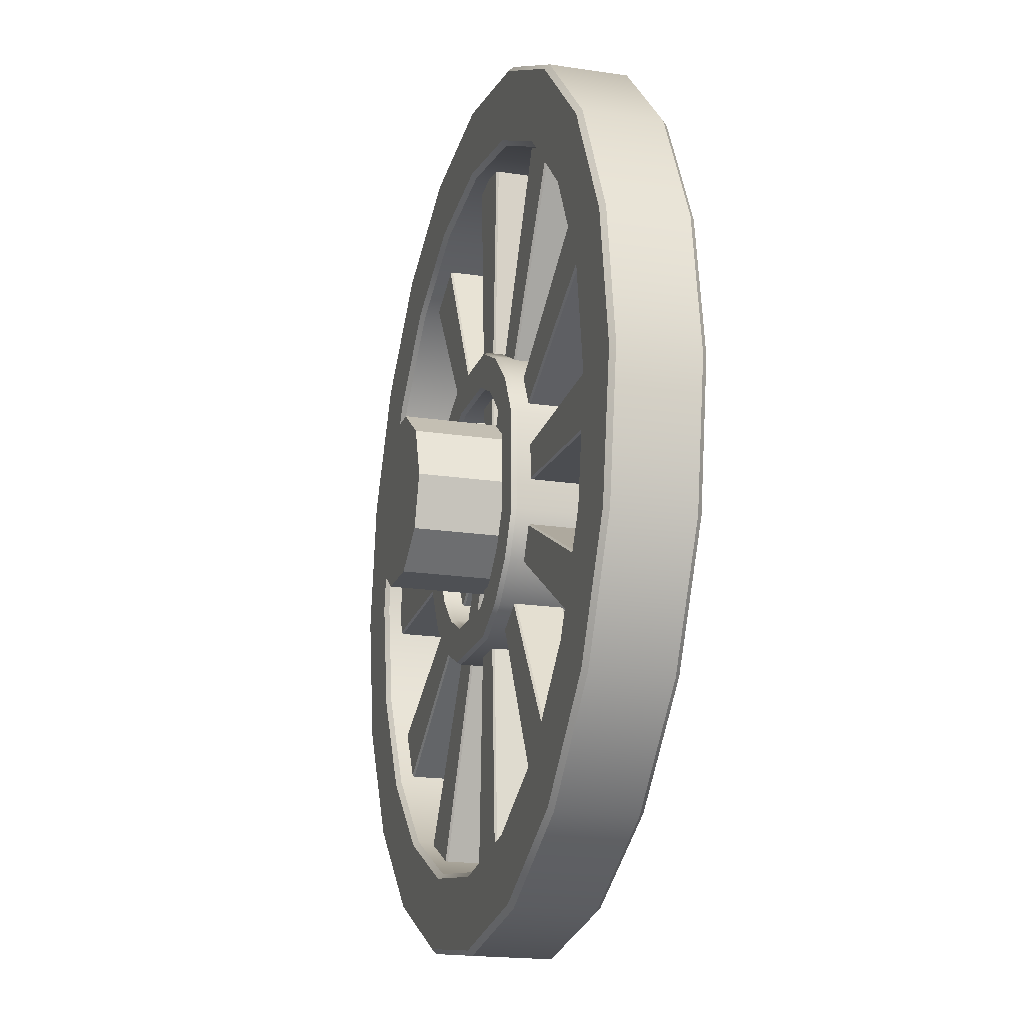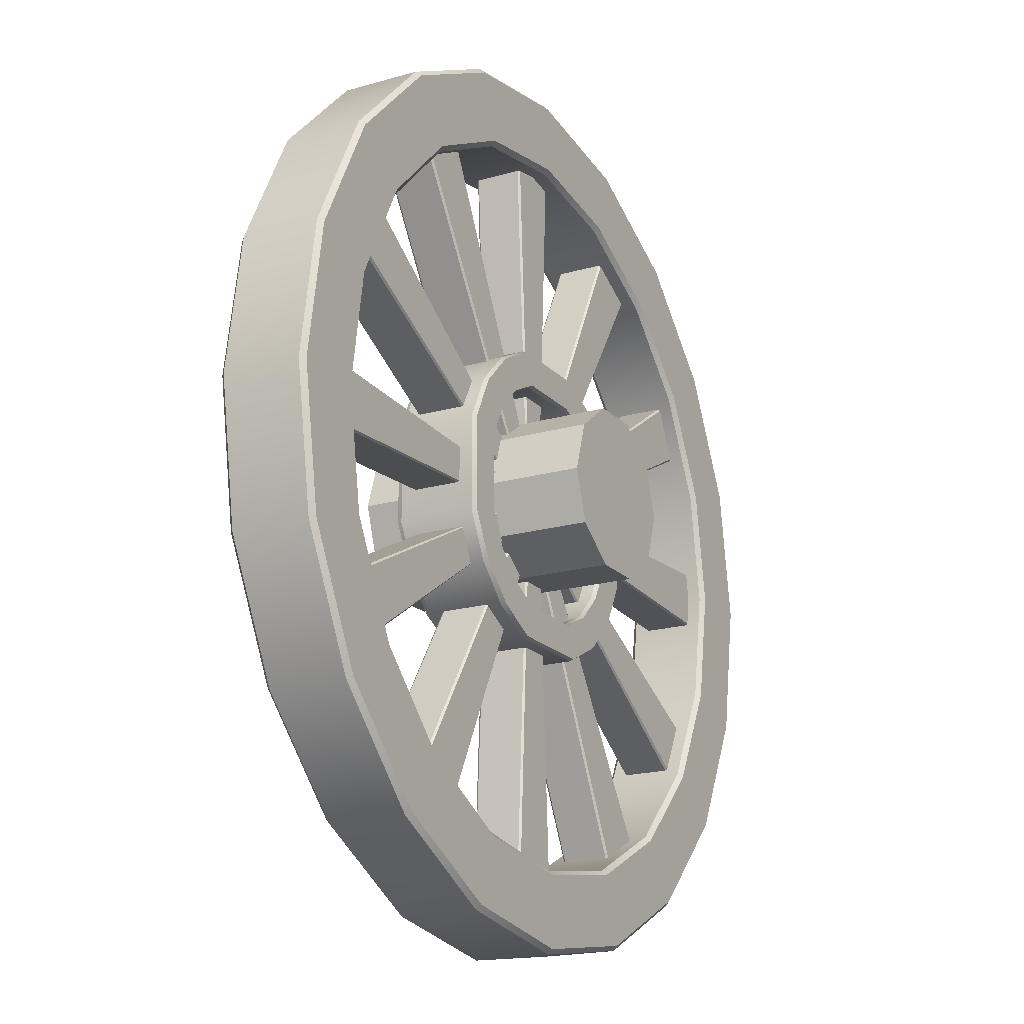
<metadata>
{"format":"obj","ext":"obj","renderer":"f3d","projection":"perspective","resolution":1024,"background":"white","views":[{"elev":-18.8,"azim":73.8,"up":"+Y"},{"elev":-18.8,"azim":118.8,"up":"+Y"}]}
</metadata>
<code>
g default
v 1.206 0.3919 -0.4101
v 1.222 0.397 -0.46
v 1.026 0.7455 -0.4101
v 1.039 0.7552 -0.46
v 0.7455 1.026 -0.4101
v 0.7552 1.039 -0.46
v 0.3919 1.206 -0.4101
v 0.397 1.222 -0.46
v -0.3919 1.206 -0.4101
v -0.397 1.222 -0.46
v -0.7455 1.026 -0.4101
v -0.7552 1.039 -0.46
v -1.026 0.7455 -0.4101
v -1.039 0.7552 -0.46
v -1.206 0.3919 -0.4101
v -1.222 0.397 -0.46
v -1.206 -0.3919 -0.4101
v -1.222 -0.397 -0.46
v -1.026 -0.7455 -0.4101
v -1.039 -0.7552 -0.46
v -0.7455 -1.026 -0.4101
v -0.7552 -1.039 -0.46
v -0.3919 -1.206 -0.4101
v -0.397 -1.222 -0.46
v 0.3919 -1.206 -0.4101
v 0.397 -1.222 -0.46
v 0.7455 -1.026 -0.4101
v 0.7552 -1.039 -0.46
v 1.026 -0.7455 -0.4101
v 1.039 -0.7552 -0.46
v 1.206 -0.3919 -0.4101
v 1.222 -0.397 -0.46
v 1.206 0.3919 0.4101
v 1.222 0.397 0.46
v 1.026 0.7455 0.4101
v 1.039 0.7552 0.46
v 0.7455 1.026 0.4101
v 0.7552 1.039 0.46
v 0.3919 1.206 0.4101
v 0.397 1.222 0.46
v -0.3919 1.206 0.4101
v -0.397 1.222 0.46
v -0.7455 1.026 0.4101
v -0.7552 1.039 0.46
v -1.026 0.7455 0.4101
v -1.039 0.7552 0.46
v -1.206 0.3919 0.4101
v -1.222 0.397 0.46
v -1.206 -0.3919 0.4101
v -1.222 -0.397 0.46
v -1.026 -0.7455 0.4101
v -1.039 -0.7552 0.46
v -0.7455 -1.026 0.4101
v -0.7552 -1.039 0.46
v -0.3919 -1.206 0.4101
v -0.397 -1.222 0.46
v 0.3919 -1.206 0.4101
v 0.397 -1.222 0.46
v 0.7455 -1.026 0.4101
v 0.7552 -1.039 0.46
v 1.026 -0.7455 0.4101
v 1.039 -0.7552 0.46
v 1.206 -0.3919 0.4101
v 1.222 -0.397 0.46
v 1.562 0.5074 -0.46
v 1.579 0.5129 -0.4101
v 1.343 0.9756 -0.4101
v 1.328 0.9652 -0.46
v 1.328 0.9652 0.46
v 1.343 0.9756 0.4101
v 1.579 0.5129 0.4101
v 1.562 0.5074 0.46
v 0.9756 1.343 -0.4101
v 0.9652 1.328 -0.46
v 0.9652 1.328 0.46
v 0.9756 1.343 0.4101
v 0.5129 1.579 -0.4101
v 0.5074 1.562 -0.46
v 0.5074 1.562 0.46
v 0.5129 1.579 0.4101
v -0.5129 1.579 -0.4101
v -0.5074 1.562 -0.46
v -0.5074 1.562 0.46
v -0.5129 1.579 0.4101
v -0.9756 1.343 -0.4101
v -0.9652 1.328 -0.46
v -0.9652 1.328 0.46
v -0.9756 1.343 0.4101
v -1.343 0.9756 -0.4101
v -1.328 0.9652 -0.46
v -1.328 0.9652 0.46
v -1.343 0.9756 0.4101
v -1.579 0.5129 -0.4101
v -1.562 0.5074 -0.46
v -1.562 0.5074 0.46
v -1.579 0.5129 0.4101
v -1.579 -0.5129 -0.4101
v -1.562 -0.5074 -0.46
v -1.562 -0.5074 0.46
v -1.579 -0.5129 0.4101
v -1.343 -0.9756 -0.4101
v -1.328 -0.9652 -0.46
v -1.328 -0.9652 0.46
v -1.343 -0.9756 0.4101
v -0.9756 -1.343 -0.4101
v -0.9652 -1.328 -0.46
v -0.9652 -1.328 0.46
v -0.9756 -1.343 0.4101
v -0.5129 -1.579 -0.4101
v -0.5074 -1.562 -0.46
v -0.5074 -1.562 0.46
v -0.5129 -1.579 0.4101
v 0.5129 -1.579 -0.4101
v 0.5074 -1.562 -0.46
v 0.5074 -1.562 0.46
v 0.5129 -1.579 0.4101
v 0.9756 -1.343 -0.4101
v 0.9652 -1.328 -0.46
v 0.9652 -1.328 0.46
v 0.9756 -1.343 0.4101
v 1.343 -0.9756 -0.4101
v 1.328 -0.9652 -0.46
v 1.328 -0.9652 0.46
v 1.343 -0.9756 0.4101
v 1.579 -0.5129 -0.4101
v 1.562 -0.5074 -0.46
v 1.562 -0.5074 0.46
v 1.579 -0.5129 0.4101
v 3.69 1.199 -0.4101
v 3.738 1.215 -0.46
v 3.139 2.281 -0.4101
v 3.18 2.31 -0.46
v 2.281 3.139 -0.4101
v 2.31 3.18 -0.46
v 1.199 3.69 -0.4101
v 1.215 3.738 -0.46
v 0 3.88 -0.4101
v -0 3.931 -0.46
v -1.199 3.69 -0.4101
v -1.215 3.738 -0.46
v -2.281 3.139 -0.4101
v -2.31 3.18 -0.46
v -3.139 2.281 -0.4101
v -3.18 2.31 -0.46
v -3.69 1.199 -0.4101
v -3.738 1.215 -0.46
v -3.88 0 -0.4101
v -3.931 0 -0.46
v -3.69 -1.199 -0.4101
v -3.738 -1.215 -0.46
v -3.139 -2.281 -0.4101
v -3.18 -2.31 -0.46
v -2.281 -3.139 -0.4101
v -2.31 -3.18 -0.46
v -1.199 -3.69 -0.4101
v -1.215 -3.738 -0.46
v -0 -3.88 -0.4101
v -0 -3.931 -0.46
v 1.199 -3.69 -0.4101
v 1.215 -3.738 -0.46
v 2.281 -3.139 -0.4101
v 2.31 -3.18 -0.46
v 3.139 -2.281 -0.4101
v 3.18 -2.31 -0.46
v 3.69 -1.199 -0.4101
v 3.738 -1.215 -0.46
v 3.88 0 -0.4101
v 3.931 -0 -0.46
v 3.69 1.199 0.4101
v 3.738 1.215 0.46
v 3.139 2.281 0.4101
v 3.18 2.31 0.46
v 2.281 3.139 0.4101
v 2.31 3.18 0.46
v 1.199 3.69 0.4101
v 1.215 3.738 0.46
v 0 3.88 0.4101
v -0 3.931 0.46
v -1.199 3.69 0.4101
v -1.215 3.738 0.46
v -2.281 3.139 0.4101
v -2.31 3.18 0.46
v -3.139 2.281 0.4101
v -3.18 2.31 0.46
v -3.69 1.199 0.4101
v -3.738 1.215 0.46
v -3.88 -0 0.4101
v -3.931 -0 0.46
v -3.69 -1.199 0.4101
v -3.738 -1.215 0.46
v -3.139 -2.281 0.4101
v -3.18 -2.31 0.46
v -2.281 -3.139 0.4101
v -2.31 -3.18 0.46
v -1.199 -3.69 0.4101
v -1.215 -3.738 0.46
v -0 -3.88 0.4101
v -0 -3.931 0.46
v 1.199 -3.69 0.4101
v 1.215 -3.738 0.46
v 2.281 -3.139 0.4101
v 2.31 -3.18 0.46
v 3.139 -2.281 0.4101
v 3.18 -2.31 0.46
v 3.69 -1.199 0.4101
v 3.738 -1.215 0.46
v 3.88 -0 0.4101
v 3.931 -0 0.46
v 4.444 1.444 -0.46
v 4.492 1.459 -0.4101
v 3.821 2.776 -0.4101
v 3.78 2.746 -0.46
v 3.78 2.746 0.46
v 3.821 2.776 0.4101
v 4.492 1.459 0.4101
v 4.444 1.444 0.46
v 2.776 3.821 -0.4101
v 2.746 3.78 -0.46
v 2.746 3.78 0.46
v 2.776 3.821 0.4101
v 1.459 4.492 -0.4101
v 1.444 4.444 -0.46
v 1.444 4.444 0.46
v 1.459 4.492 0.4101
v -0 4.723 -0.4101
v -0 4.672 -0.46
v -0 4.672 0.46
v -0 4.723 0.4101
v -1.459 4.492 -0.4101
v -1.444 4.444 -0.46
v -1.444 4.444 0.46
v -1.459 4.492 0.4101
v -2.776 3.821 -0.4101
v -2.746 3.78 -0.46
v -2.746 3.78 0.46
v -2.776 3.821 0.4101
v -3.821 2.776 -0.4101
v -3.78 2.746 -0.46
v -3.78 2.746 0.46
v -3.821 2.776 0.4101
v -4.492 1.459 -0.4101
v -4.444 1.444 -0.46
v -4.444 1.444 0.46
v -4.492 1.459 0.4101
v -4.723 0 -0.4101
v -4.672 -0 -0.46
v -4.672 -0 0.46
v -4.723 0 0.4101
v -4.492 -1.459 -0.4101
v -4.444 -1.444 -0.46
v -4.444 -1.444 0.46
v -4.492 -1.459 0.4101
v -3.821 -2.776 -0.4101
v -3.78 -2.746 -0.46
v -3.78 -2.746 0.46
v -3.821 -2.776 0.4101
v -2.776 -3.821 -0.4101
v -2.746 -3.78 -0.46
v -2.746 -3.78 0.46
v -2.776 -3.821 0.4101
v -1.459 -4.492 -0.4101
v -1.444 -4.444 -0.46
v -1.444 -4.444 0.46
v -1.459 -4.492 0.4101
v -0 -4.723 -0.4101
v -0 -4.672 -0.46
v -0 -4.672 0.46
v -0 -4.723 0.4101
v 1.459 -4.492 -0.4101
v 1.444 -4.444 -0.46
v 1.444 -4.444 0.46
v 1.459 -4.492 0.4101
v 2.776 -3.821 -0.4101
v 2.746 -3.78 -0.46
v 2.746 -3.78 0.46
v 2.776 -3.821 0.4101
v 3.821 -2.776 -0.4101
v 3.78 -2.746 -0.46
v 3.78 -2.746 0.46
v 3.821 -2.776 0.4101
v 4.492 -1.459 -0.4101
v 4.444 -1.444 -0.46
v 4.444 -1.444 0.46
v 4.492 -1.459 0.4101
v 4.723 -1e-06 -0.4101
v 4.672 -1e-06 -0.46
v 4.672 -1e-06 0.46
v 4.723 -1e-06 0.4101
v 0.644 -0.1419 0.2438
v 0.644 -0.1328 0.265
v 4.09 -0.3102 0.265
v 4.09 -0.3314 0.2438
v 0.644 0.1328 0.265
v 0.644 0.1419 0.2438
v 4.09 0.3314 0.2438
v 4.09 0.3102 0.265
v 0.644 -0.1328 -0.265
v 0.644 -0.1419 -0.2438
v 4.09 -0.3314 -0.2438
v 4.09 -0.3102 -0.265
v 0.644 0.1419 -0.2438
v 0.644 0.1328 -0.265
v 4.09 0.3102 -0.265
v 4.09 0.3314 -0.2438
v -0.644 0.1419 0.2438
v -0.644 0.1328 0.265
v -4.09 0.3102 0.265
v -4.09 0.3314 0.2438
v -0.644 -0.1328 0.265
v -0.644 -0.1419 0.2438
v -4.09 -0.3314 0.2438
v -4.09 -0.3102 0.265
v -0.644 0.1328 -0.265
v -0.644 0.1419 -0.2438
v -4.09 0.3314 -0.2438
v -4.09 0.3102 -0.265
v -0.644 -0.1419 -0.2438
v -0.644 -0.1328 -0.265
v -4.09 -0.3102 -0.265
v -4.09 -0.3314 -0.2438
v 0.4449 0.4868 0.2438
v 0.437 0.4914 0.265
v 2.314 3.387 0.265
v 2.332 3.376 0.2438
v 0.207 0.6242 0.265
v 0.1991 0.6287 0.2438
v 1.758 3.708 0.2438
v 1.776 3.697 0.265
v 0.437 0.4914 -0.265
v 0.4449 0.4868 -0.2438
v 2.332 3.376 -0.2438
v 2.314 3.387 -0.265
v 0.1991 0.6287 -0.2438
v 0.207 0.6242 -0.265
v 1.776 3.697 -0.265
v 1.758 3.708 -0.2438
v -0.4449 0.4868 0.2438
v -0.437 0.4914 0.265
v -2.314 3.387 0.265
v -2.332 3.376 0.2438
v -0.207 0.6242 0.265
v -0.1991 0.6287 0.2438
v -1.758 3.708 0.2438
v -1.776 3.697 0.265
v -0.437 0.4914 -0.265
v -0.4449 0.4868 -0.2438
v -2.332 3.376 -0.2438
v -2.314 3.387 -0.265
v -0.1991 0.6287 -0.2438
v -0.207 0.6242 -0.265
v -1.776 3.697 -0.265
v -1.758 3.708 -0.2438
v 0.4449 -0.4868 0.2438
v 0.437 -0.4914 0.265
v 2.314 -3.387 0.265
v 2.332 -3.376 0.2438
v 0.207 -0.6242 0.265
v 0.1991 -0.6287 0.2438
v 1.758 -3.708 0.2438
v 1.776 -3.697 0.265
v 0.437 -0.4914 -0.265
v 0.4449 -0.4868 -0.2438
v 2.332 -3.376 -0.2438
v 2.314 -3.387 -0.265
v 0.1991 -0.6287 -0.2438
v 0.207 -0.6242 -0.265
v 1.776 -3.697 -0.265
v 1.758 -3.708 -0.2438
v -0.4449 -0.4868 0.2438
v -0.437 -0.4914 0.265
v -2.314 -3.387 0.265
v -2.332 -3.376 0.2438
v -0.207 -0.6242 0.265
v -0.1991 -0.6287 0.2438
v -1.758 -3.708 0.2438
v -1.776 -3.697 0.265
v -0.437 -0.4914 -0.265
v -0.4449 -0.4868 -0.2438
v -2.332 -3.376 -0.2438
v -2.314 -3.387 -0.265
v -0.1991 -0.6287 -0.2438
v -0.207 -0.6242 -0.265
v -1.776 -3.697 -0.265
v -1.758 -3.708 -0.2438
v 0.4868 -0.4449 0.2438
v 0.4913 -0.437 0.265
v 3.387 -2.314 0.265
v 3.376 -2.332 0.2438
v 0.6242 -0.207 0.265
v 0.6287 -0.1991 0.2438
v 3.708 -1.758 0.2438
v 3.697 -1.776 0.265
v 0.4913 -0.437 -0.265
v 0.4868 -0.4449 -0.2438
v 3.376 -2.332 -0.2438
v 3.387 -2.314 -0.265
v 0.6287 -0.1991 -0.2438
v 0.6242 -0.207 -0.265
v 3.697 -1.776 -0.265
v 3.708 -1.758 -0.2438
v -0.4868 0.4449 0.2438
v -0.4914 0.437 0.265
v -3.387 2.314 0.265
v -3.376 2.332 0.2438
v -0.6242 0.207 0.265
v -0.6287 0.1991 0.2438
v -3.708 1.758 0.2438
v -3.697 1.776 0.265
v -0.4914 0.437 -0.265
v -0.4868 0.4449 -0.2438
v -3.376 2.332 -0.2438
v -3.387 2.314 -0.265
v -0.6287 0.1991 -0.2438
v -0.6242 0.207 -0.265
v -3.697 1.776 -0.265
v -3.708 1.758 -0.2438
v 0.6287 0.1991 0.2438
v 0.6242 0.207 0.265
v 3.697 1.776 0.265
v 3.708 1.758 0.2438
v 0.4913 0.437 0.265
v 0.4868 0.4449 0.2438
v 3.376 2.332 0.2438
v 3.387 2.314 0.265
v 0.6242 0.207 -0.265
v 0.6287 0.1991 -0.2438
v 3.708 1.758 -0.2438
v 3.697 1.776 -0.265
v 0.4868 0.4449 -0.2438
v 0.4913 0.437 -0.265
v 3.387 2.314 -0.265
v 3.376 2.332 -0.2438
v -0.1419 0.644 0.2438
v -0.1328 0.644 0.265
v -0.3102 4.09 0.265
v -0.3314 4.09 0.2438
v 0.1328 0.644 0.265
v 0.1419 0.644 0.2438
v 0.3314 4.09 0.2438
v 0.3102 4.09 0.265
v -0.1328 0.644 -0.265
v -0.1419 0.644 -0.2438
v -0.3314 4.09 -0.2438
v -0.3102 4.09 -0.265
v 0.1419 0.644 -0.2438
v 0.1328 0.644 -0.265
v 0.3102 4.09 -0.265
v 0.3314 4.09 -0.2438
v 0.1419 -0.644 0.2438
v 0.1328 -0.644 0.265
v 0.3102 -4.09 0.265
v 0.3314 -4.09 0.2438
v -0.1328 -0.644 0.265
v -0.1419 -0.644 0.2438
v -0.3314 -4.09 0.2438
v -0.3102 -4.09 0.265
v 0.1328 -0.644 -0.265
v 0.1419 -0.644 -0.2438
v 0.3314 -4.09 -0.2438
v 0.3102 -4.09 -0.265
v -0.1419 -0.644 -0.2438
v -0.1328 -0.644 -0.265
v -0.3102 -4.09 -0.265
v -0.3314 -4.09 -0.2438
v -0.6287 -0.1991 0.2438
v -0.6242 -0.207 0.265
v -3.697 -1.776 0.265
v -3.708 -1.758 0.2438
v -0.4913 -0.437 0.265
v -0.4868 -0.4449 0.2438
v -3.376 -2.332 0.2438
v -3.387 -2.314 0.265
v -0.6242 -0.207 -0.265
v -0.6287 -0.1991 -0.2438
v -3.708 -1.758 -0.2438
v -3.697 -1.776 -0.265
v -0.4868 -0.4449 -0.2438
v -0.4913 -0.437 -0.265
v -3.387 -2.314 -0.265
v -3.376 -2.332 -0.2438
v 0.7281 0.529 -1.245
v 0.2781 0.856 -1.245
v -0.2781 0.856 -1.245
v -0.7281 0.529 -1.245
v -0.9 -0 -1.245
v -0.7281 -0.529 -1.245
v -0.2781 -0.856 -1.245
v 0.2781 -0.856 -1.245
v 0.7281 -0.529 -1.245
v 0.9 0 -1.245
v 0.7281 0.529 1.245
v 0.2781 0.856 1.245
v -0.2781 0.856 1.245
v -0.7281 0.529 1.245
v -0.9 -0 1.245
v -0.7281 -0.529 1.245
v -0.2781 -0.856 1.245
v 0.2781 -0.856 1.245
v 0.7281 -0.529 1.245
v 0.9 -0 1.245
v 0 0 -1.245
v 0 -0 1.245
g polySurface27
f 1 2 32 31
f 2 1 3 4
f 4 3 5 6
f 6 5 7 8
f 8 7 9 10
f 10 9 11 12
f 12 11 13 14
f 14 13 15 16
f 16 15 17 18
f 18 17 19 20
f 20 19 21 22
f 22 21 23 24
f 24 23 25 26
f 26 25 27 28
f 28 27 29 30
f 30 29 31 32
f 33 34 36 35
f 34 33 63 64
f 35 36 38 37
f 37 38 40 39
f 39 40 42 41
f 41 42 44 43
f 43 44 46 45
f 45 46 48 47
f 47 48 50 49
f 49 50 52 51
f 51 52 54 53
f 53 54 56 55
f 55 56 58 57
f 57 58 60 59
f 59 60 62 61
f 61 62 64 63
f 65 66 125 126
f 66 65 68 67
f 67 68 74 73
f 69 70 76 75
f 70 69 72 71
f 71 72 127 128
f 73 74 78 77
f 75 76 80 79
f 77 78 82 81
f 79 80 84 83
f 81 82 86 85
f 83 84 88 87
f 85 86 90 89
f 87 88 92 91
f 89 90 94 93
f 91 92 96 95
f 93 94 98 97
f 95 96 100 99
f 97 98 102 101
f 99 100 104 103
f 101 102 106 105
f 103 104 108 107
f 105 106 110 109
f 107 108 112 111
f 109 110 114 113
f 111 112 116 115
f 113 114 118 117
f 115 116 120 119
f 117 118 122 121
f 119 120 124 123
f 121 122 126 125
f 123 124 128 127
f 66 67 70 71
f 67 73 76 70
f 73 77 80 76
f 84 80 77 81
f 81 85 88 84
f 85 89 92 88
f 89 93 96 92
f 100 96 93 97
f 97 101 104 100
f 101 105 108 104
f 105 109 112 108
f 116 112 109 113
f 113 117 120 116
f 117 121 124 120
f 121 125 128 124
f 71 128 125 66
f 1 33 35 3
f 3 35 37 5
f 5 37 39 7
f 9 7 39 41
f 9 41 43 11
f 11 43 45 13
f 13 45 47 15
f 17 15 47 49
f 17 49 51 19
f 19 51 53 21
f 21 53 55 23
f 25 23 55 57
f 25 57 59 27
f 27 59 61 29
f 29 61 63 31
f 1 31 63 33
f 2 4 68 65
f 36 34 72 69
f 4 6 74 68
f 38 36 69 75
f 6 8 78 74
f 40 38 75 79
f 82 78 8 10
f 42 40 79 83
f 10 12 86 82
f 44 42 83 87
f 12 14 90 86
f 46 44 87 91
f 14 16 94 90
f 48 46 91 95
f 98 94 16 18
f 50 48 95 99
f 18 20 102 98
f 52 50 99 103
f 20 22 106 102
f 54 52 103 107
f 22 24 110 106
f 56 54 107 111
f 114 110 24 26
f 58 56 111 115
f 26 28 118 114
f 60 58 115 119
f 28 30 122 118
f 62 60 119 123
f 30 32 126 122
f 64 62 123 127
f 65 126 32 2
f 34 64 127 72
f 129 130 168 167
f 130 129 131 132
f 132 131 133 134
f 134 133 135 136
f 136 135 137 138
f 138 137 139 140
f 140 139 141 142
f 142 141 143 144
f 144 143 145 146
f 146 145 147 148
f 148 147 149 150
f 150 149 151 152
f 152 151 153 154
f 154 153 155 156
f 156 155 157 158
f 158 157 159 160
f 160 159 161 162
f 162 161 163 164
f 164 163 165 166
f 166 165 167 168
f 169 170 172 171
f 170 169 207 208
f 171 172 174 173
f 173 174 176 175
f 175 176 178 177
f 177 178 180 179
f 179 180 182 181
f 181 182 184 183
f 183 184 186 185
f 185 186 188 187
f 187 188 190 189
f 189 190 192 191
f 191 192 194 193
f 193 194 196 195
f 195 196 198 197
f 197 198 200 199
f 199 200 202 201
f 201 202 204 203
f 203 204 206 205
f 205 206 208 207
f 209 210 285 286
f 210 209 212 211
f 211 212 218 217
f 213 214 220 219
f 214 213 216 215
f 215 216 287 288
f 217 218 222 221
f 219 220 224 223
f 221 222 226 225
f 223 224 228 227
f 225 226 230 229
f 227 228 232 231
f 229 230 234 233
f 231 232 236 235
f 233 234 238 237
f 235 236 240 239
f 237 238 242 241
f 239 240 244 243
f 241 242 246 245
f 243 244 248 247
f 245 246 250 249
f 247 248 252 251
f 249 250 254 253
f 251 252 256 255
f 253 254 258 257
f 255 256 260 259
f 257 258 262 261
f 259 260 264 263
f 261 262 266 265
f 263 264 268 267
f 265 266 270 269
f 267 268 272 271
f 269 270 274 273
f 271 272 276 275
f 273 274 278 277
f 275 276 280 279
f 277 278 282 281
f 279 280 284 283
f 281 282 286 285
f 283 284 288 287
f 210 211 214 215
f 211 217 220 214
f 217 221 224 220
f 221 225 228 224
f 225 229 232 228
f 229 233 236 232
f 233 237 240 236
f 237 241 244 240
f 241 245 248 244
f 245 249 252 248
f 249 253 256 252
f 253 257 260 256
f 257 261 264 260
f 261 265 268 264
f 265 269 272 268
f 269 273 276 272
f 273 277 280 276
f 277 281 284 280
f 281 285 288 284
f 285 210 215 288
f 129 169 171 131
f 131 171 173 133
f 133 173 175 135
f 135 175 177 137
f 137 177 179 139
f 139 179 181 141
f 141 181 183 143
f 143 183 185 145
f 145 185 187 147
f 147 187 189 149
f 149 189 191 151
f 151 191 193 153
f 153 193 195 155
f 155 195 197 157
f 157 197 199 159
f 159 199 201 161
f 161 201 203 163
f 163 203 205 165
f 165 205 207 167
f 167 207 169 129
f 130 132 212 209
f 172 170 216 213
f 132 134 218 212
f 174 172 213 219
f 134 136 222 218
f 176 174 219 223
f 136 138 226 222
f 178 176 223 227
f 138 140 230 226
f 180 178 227 231
f 140 142 234 230
f 182 180 231 235
f 142 144 238 234
f 184 182 235 239
f 144 146 242 238
f 186 184 239 243
f 146 148 246 242
f 188 186 243 247
f 148 150 250 246
f 190 188 247 251
f 150 152 254 250
f 192 190 251 255
f 152 154 258 254
f 194 192 255 259
f 154 156 262 258
f 196 194 259 263
f 156 158 266 262
f 198 196 263 267
f 158 160 270 266
f 200 198 267 271
f 160 162 274 270
f 202 200 271 275
f 162 164 278 274
f 204 202 275 279
f 164 166 282 278
f 206 204 279 283
f 166 168 286 282
f 208 206 283 287
f 168 130 209 286
f 170 208 287 216
f 296 293 290 291
f 292 289 298 299
f 300 297 302 303
f 304 301 294 295
f 290 289 292 291
f 294 293 296 295
f 298 297 300 299
f 302 301 304 303
f 312 309 306 307
f 308 305 314 315
f 316 313 318 319
f 320 317 310 311
f 306 305 308 307
f 310 309 312 311
f 314 313 316 315
f 318 317 320 319
f 328 325 322 323
f 324 321 330 331
f 332 329 334 335
f 336 333 326 327
f 322 321 324 323
f 326 325 328 327
f 330 329 332 331
f 334 333 336 335
f 344 339 338 341
f 340 347 346 337
f 348 351 350 345
f 352 343 342 349
f 338 339 340 337
f 342 343 344 341
f 346 347 348 345
f 350 351 352 349
f 360 355 354 357
f 356 363 362 353
f 364 367 366 361
f 368 359 358 365
f 354 355 356 353
f 358 359 360 357
f 362 363 364 361
f 366 367 368 365
f 376 373 370 371
f 372 369 378 379
f 380 377 382 383
f 384 381 374 375
f 370 369 372 371
f 374 373 376 375
f 378 377 380 379
f 382 381 384 383
f 392 389 386 387
f 388 385 394 395
f 396 393 398 399
f 400 397 390 391
f 386 385 388 387
f 390 389 392 391
f 394 393 396 395
f 398 397 400 399
f 408 405 402 403
f 404 401 410 411
f 412 409 414 415
f 416 413 406 407
f 402 401 404 403
f 406 405 408 407
f 410 409 412 411
f 414 413 416 415
f 424 421 418 419
f 420 417 426 427
f 428 425 430 431
f 432 429 422 423
f 418 417 420 419
f 422 421 424 423
f 426 425 428 427
f 430 429 432 431
f 440 435 434 437
f 436 443 442 433
f 444 447 446 441
f 448 439 438 445
f 434 435 436 433
f 438 439 440 437
f 442 443 444 441
f 446 447 448 445
f 456 451 450 453
f 452 459 458 449
f 460 463 462 457
f 464 455 454 461
f 450 451 452 449
f 454 455 456 453
f 458 459 460 457
f 462 463 464 461
f 472 469 466 467
f 468 465 474 475
f 476 473 478 479
f 480 477 470 471
f 466 465 468 467
f 470 469 472 471
f 474 473 476 475
f 478 477 480 479
f 481 482 492 491
f 482 483 493 492
f 483 484 494 493
f 484 485 495 494
f 485 486 496 495
f 486 487 497 496
f 487 488 498 497
f 488 489 499 498
f 489 490 500 499
f 490 481 491 500
f 482 481 501
f 483 482 501
f 484 483 501
f 485 484 501
f 486 485 501
f 487 486 501
f 488 487 501
f 489 488 501
f 490 489 501
f 481 490 501
f 491 492 502
f 492 493 502
f 493 494 502
f 494 495 502
f 495 496 502
f 496 497 502
f 497 498 502
f 498 499 502
f 499 500 502
f 500 491 502

</code>
